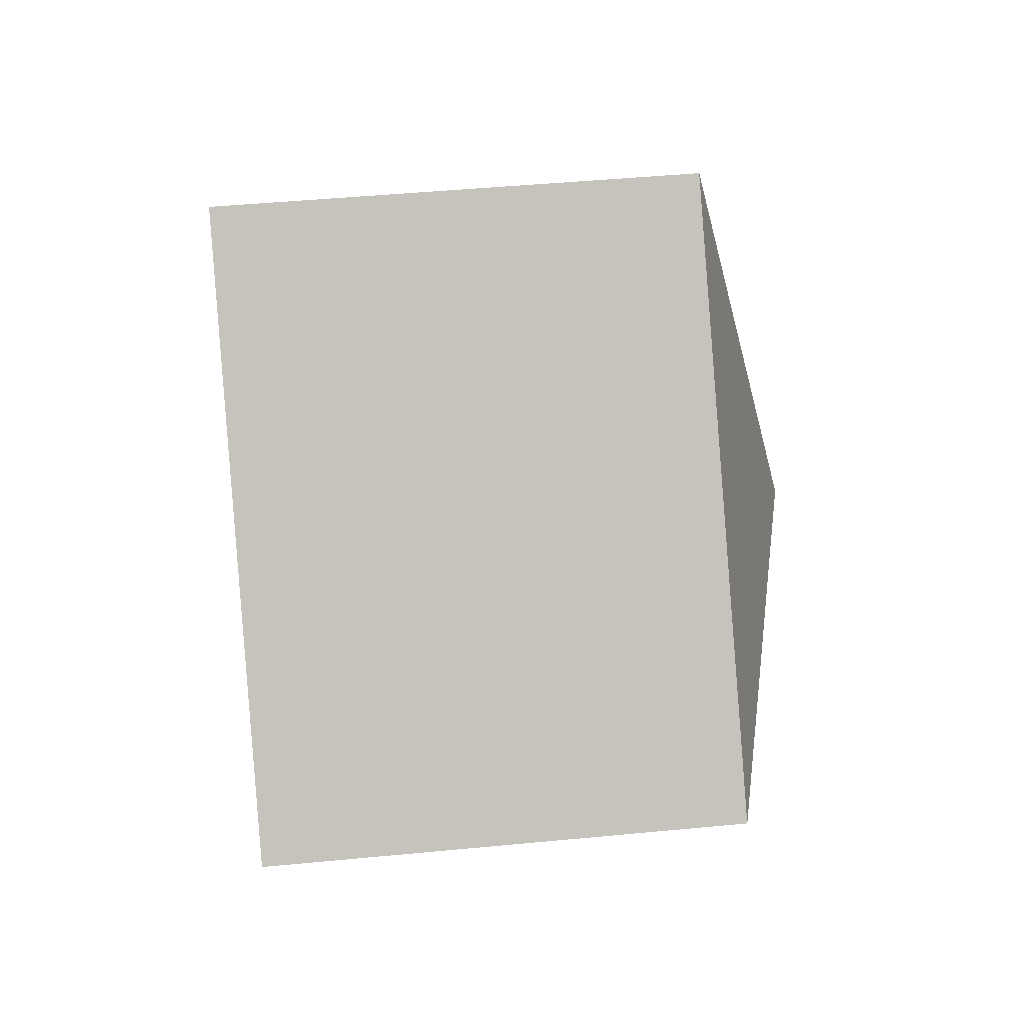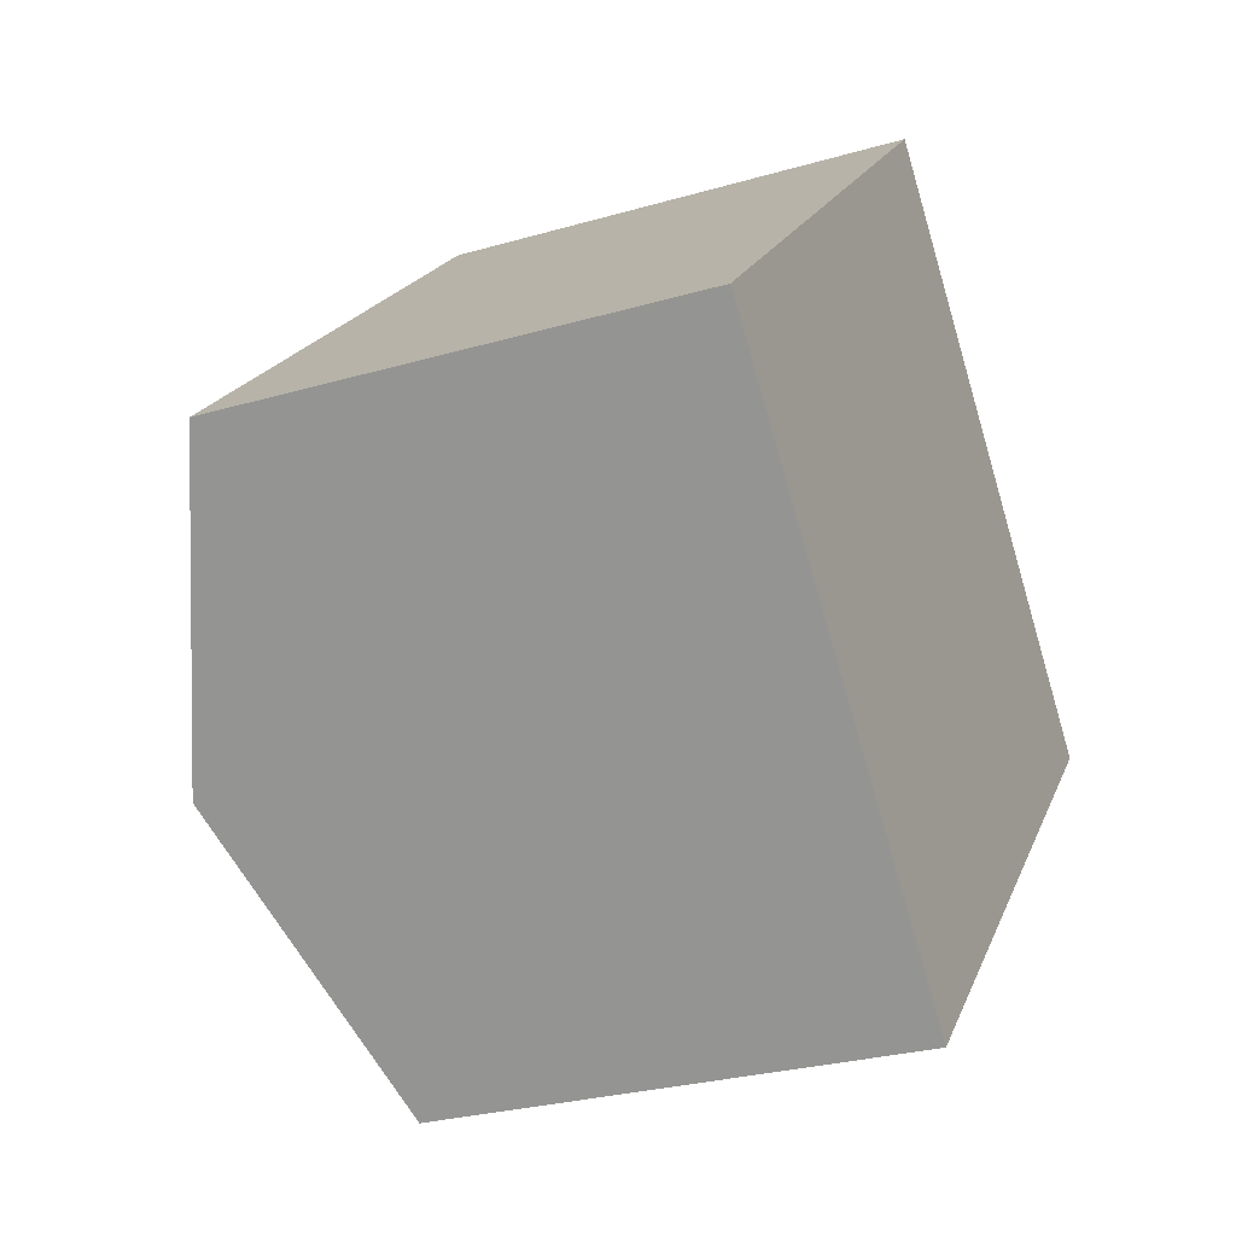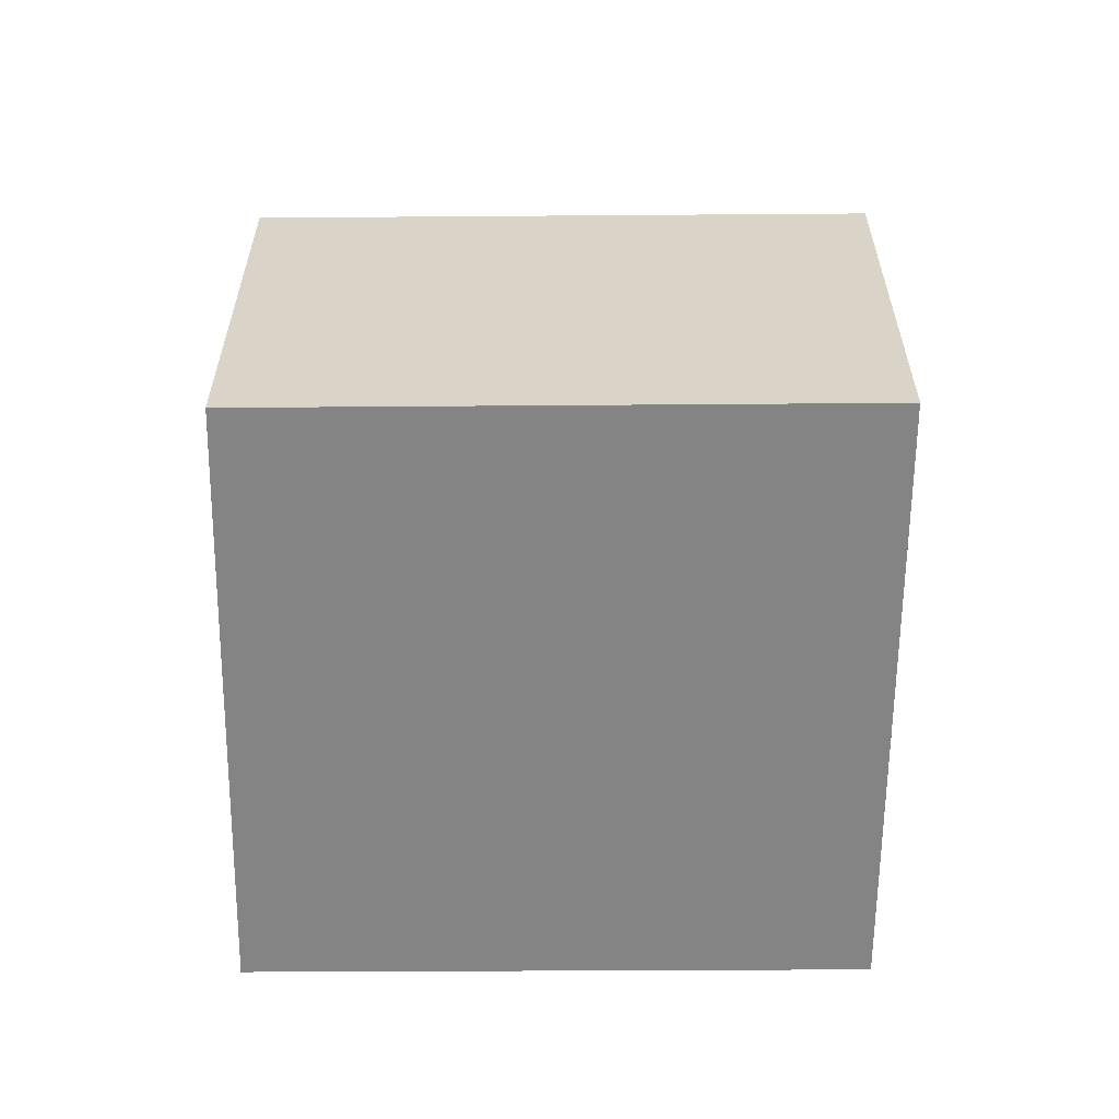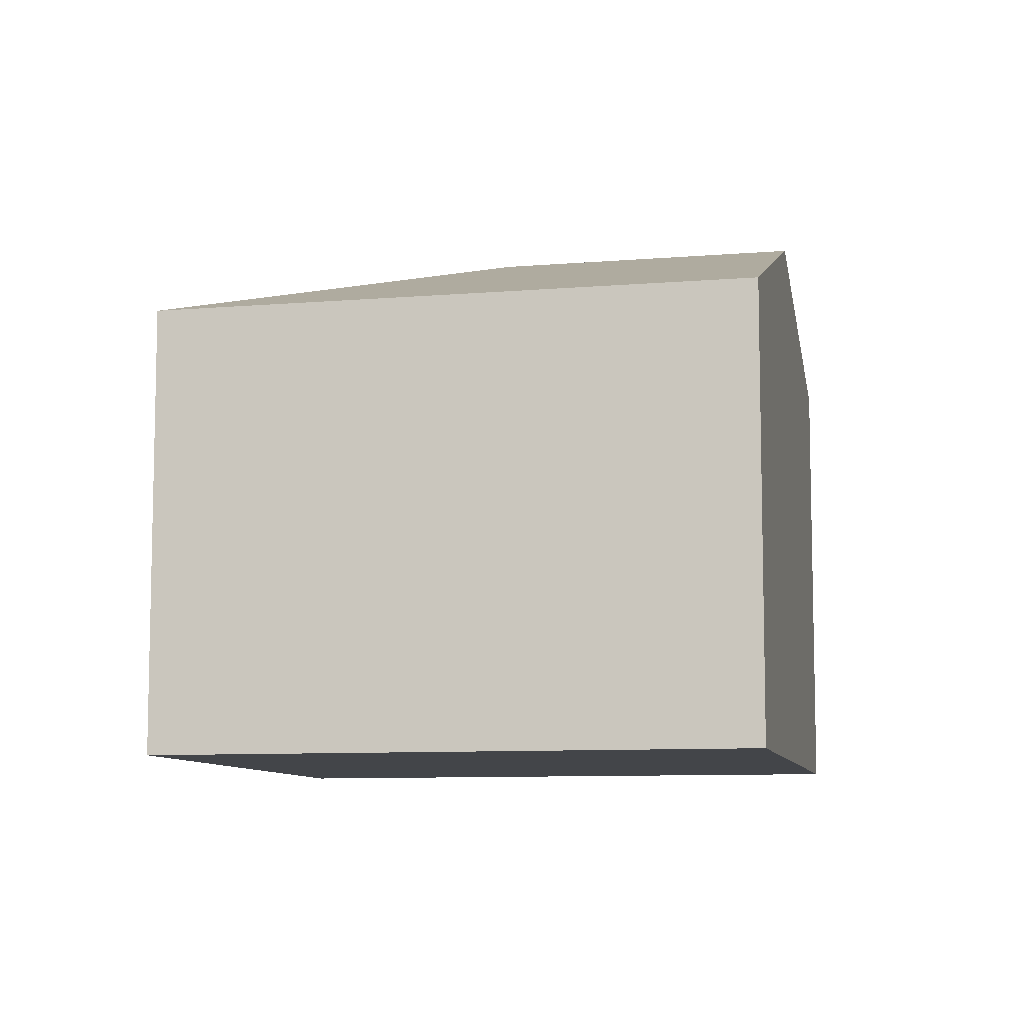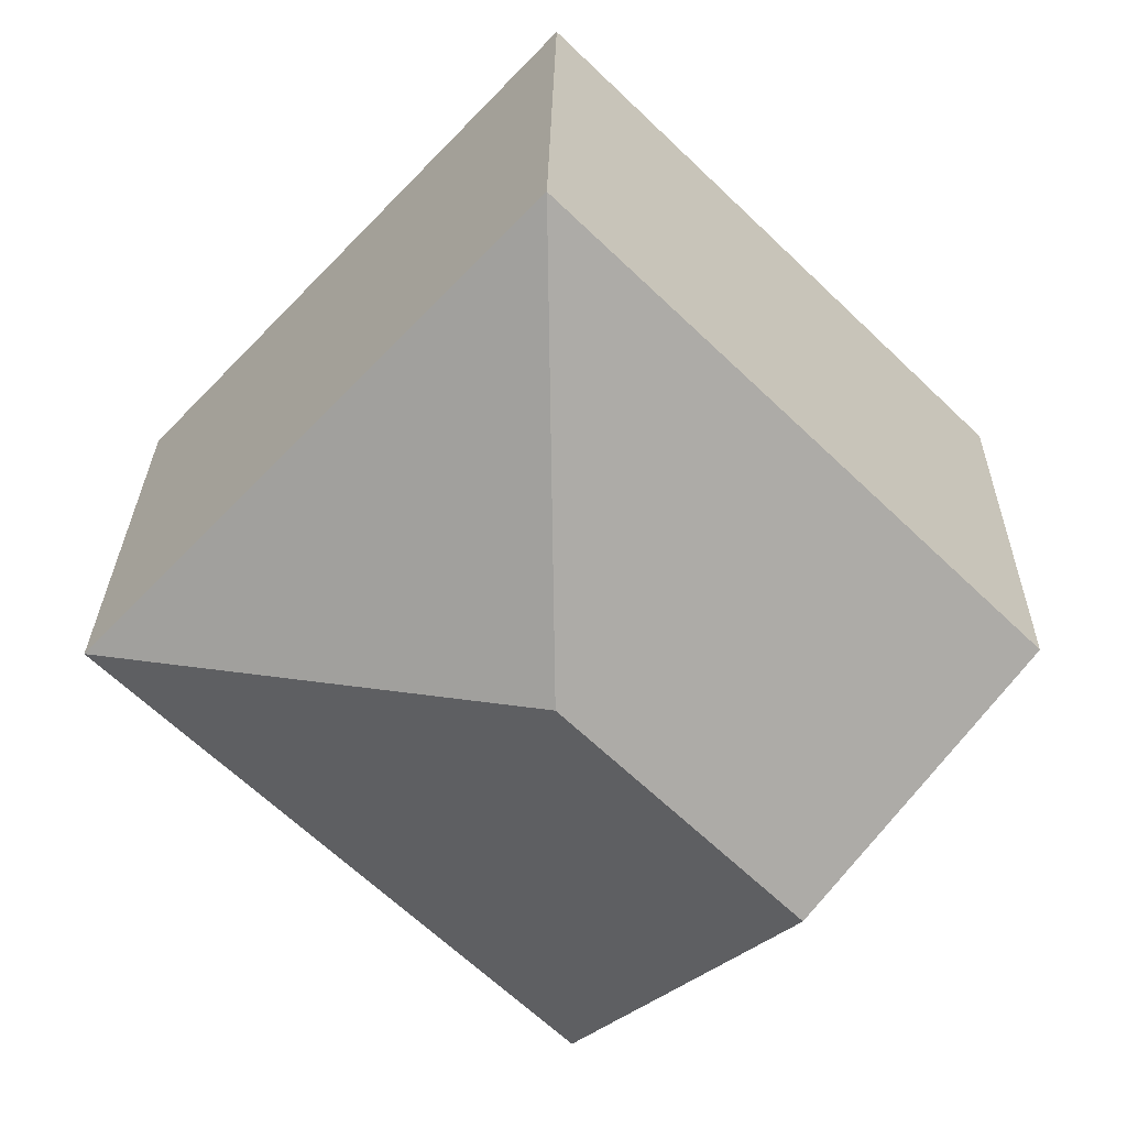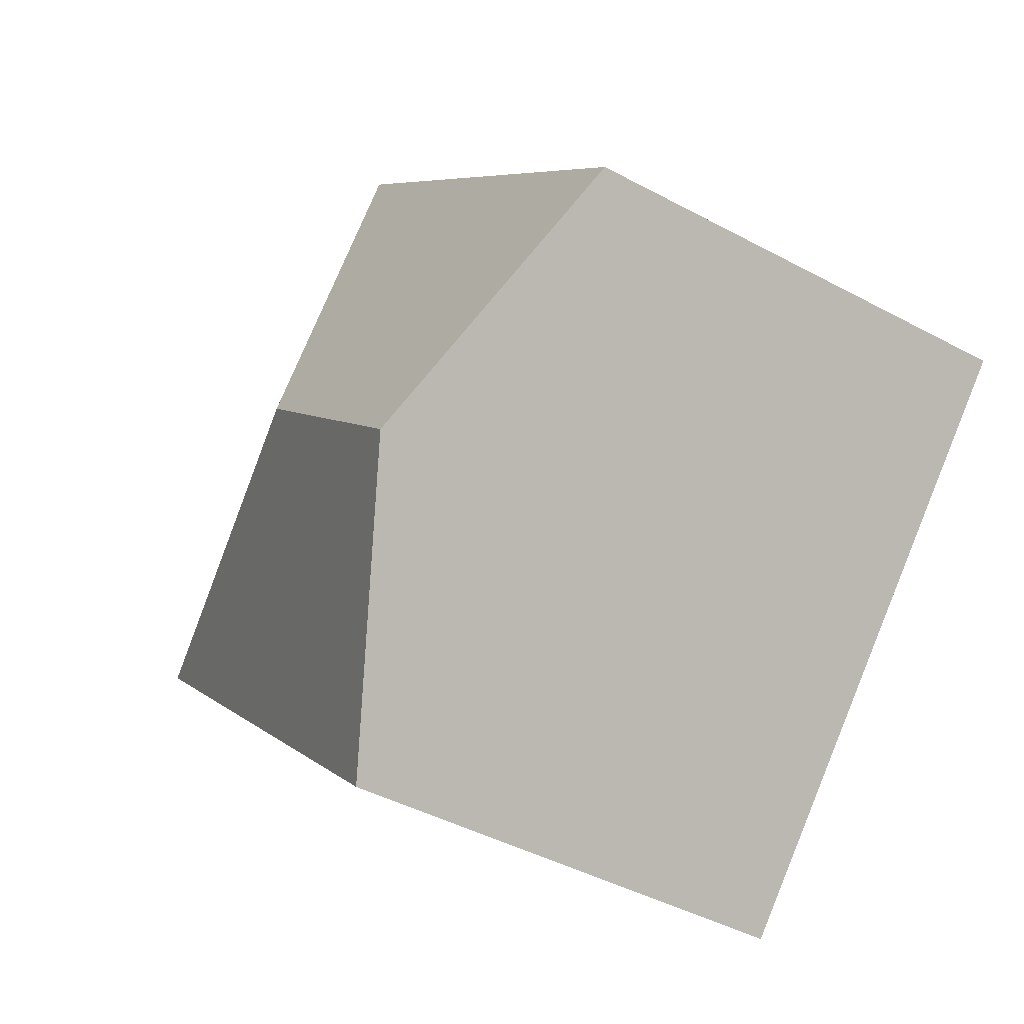
<metadata>
{"format":"obj","ext":"obj","renderer":"f3d","projection":"perspective","resolution":1024,"background":"white","views":[{"elev":45.0,"azim":83.6,"up":"+Z"},{"elev":-27.7,"azim":-66.0,"up":"+Z"},{"elev":-61.4,"azim":136.0,"up":"+Y"},{"elev":-8.7,"azim":148.4,"up":"+Y"},{"elev":27.6,"azim":-179.1,"up":"+Z"},{"elev":-43.3,"azim":-122.6,"up":"+Z"}]}
</metadata>
<code>
v  1.576 4.211 -1.67
v  6.458 3.41 -0.089
v  3.147 3.41 -3.336
v  3.248 4.211 -0.03
v  3.312 3.412 3.231
v  0 3.408 2.087e-16
v  3.147 2.043e-16 -3.336
v  0 0 0
v  1.576 1.023e-16 -1.67
v  3.312 -1.978e-16 3.231
v  6.458 5.45e-18 -0.089
g defaultobject
f 1 2 3
f 2 1 4
f 4 5 2
f 6 4 1
f 4 6 5
f 7 1 3
f 1 7 6
f 6 7 8
f 8 7 9
f 6 10 5
f 10 6 8
f 10 2 5
f 2 10 11
f 11 3 2
f 3 11 7
f 9 10 8
f 10 9 7
f 10 7 11

</code>
